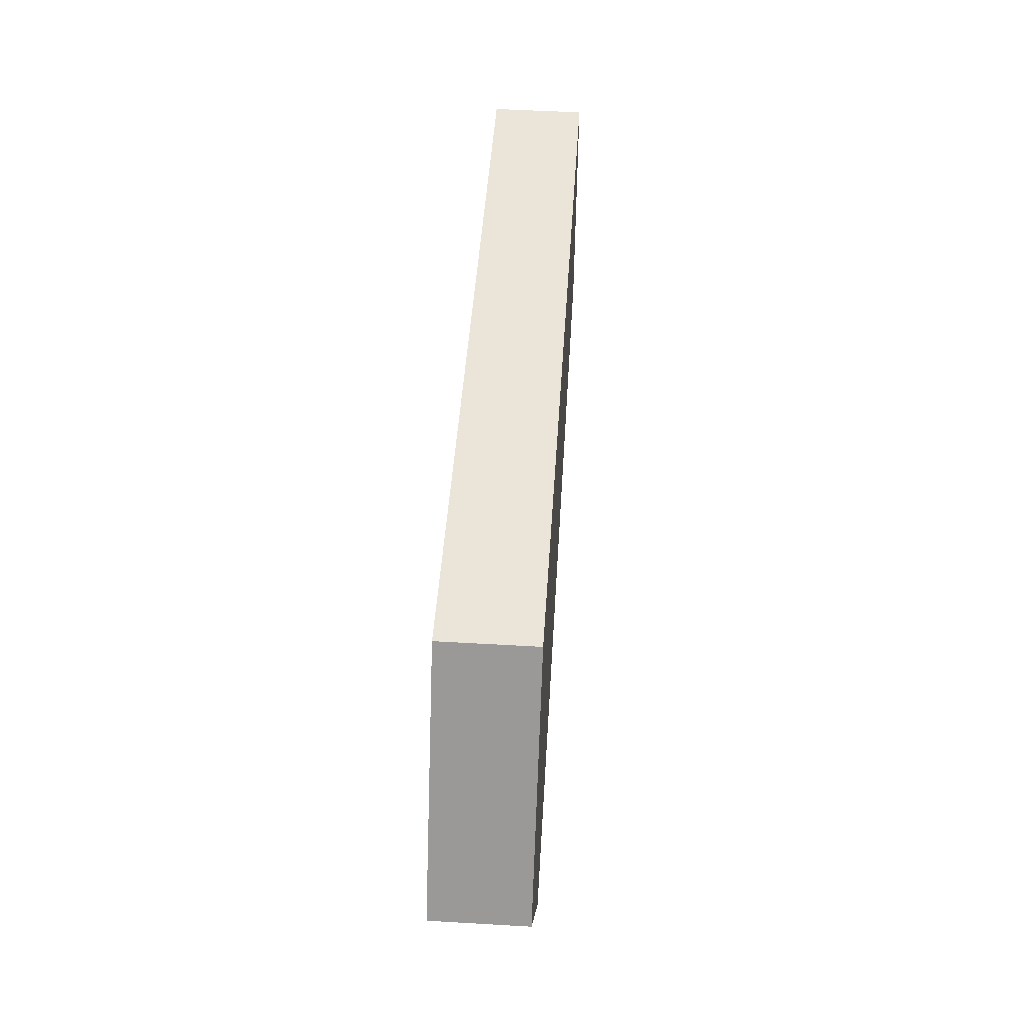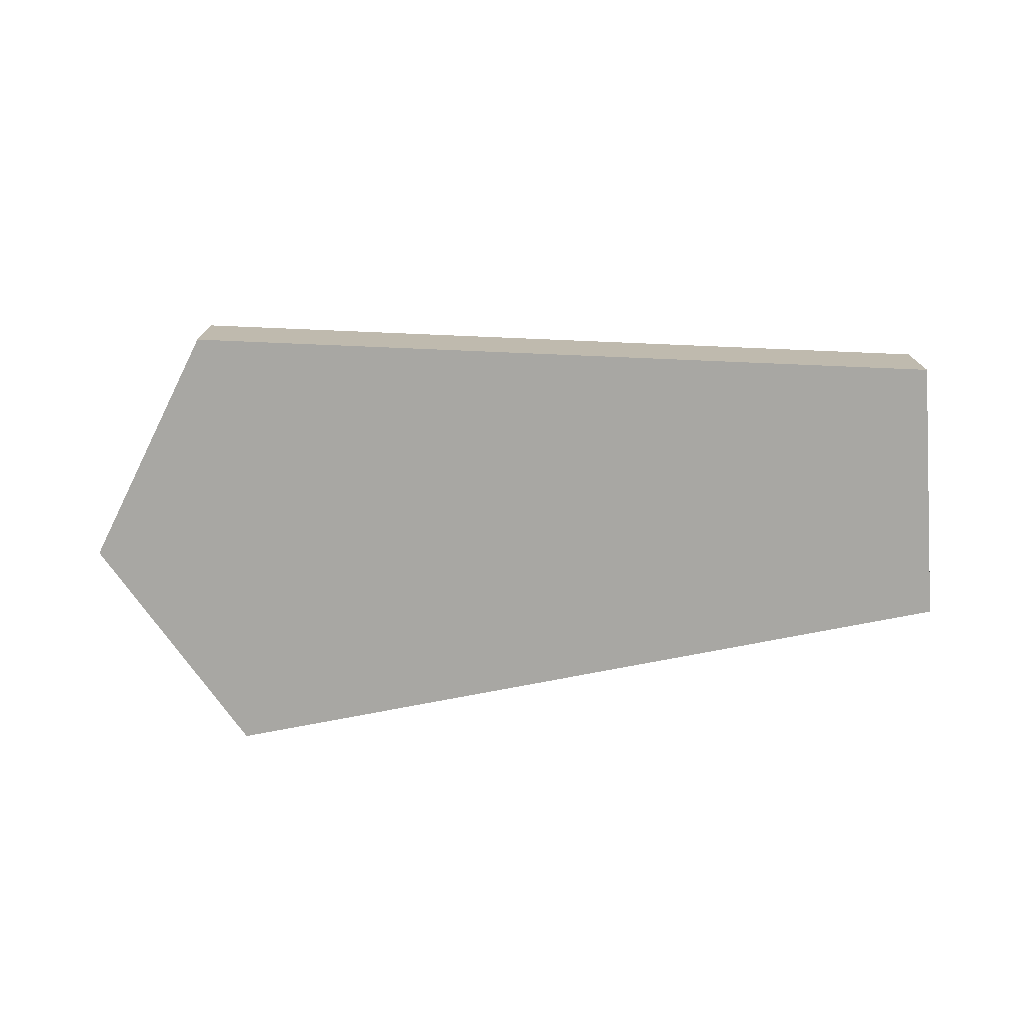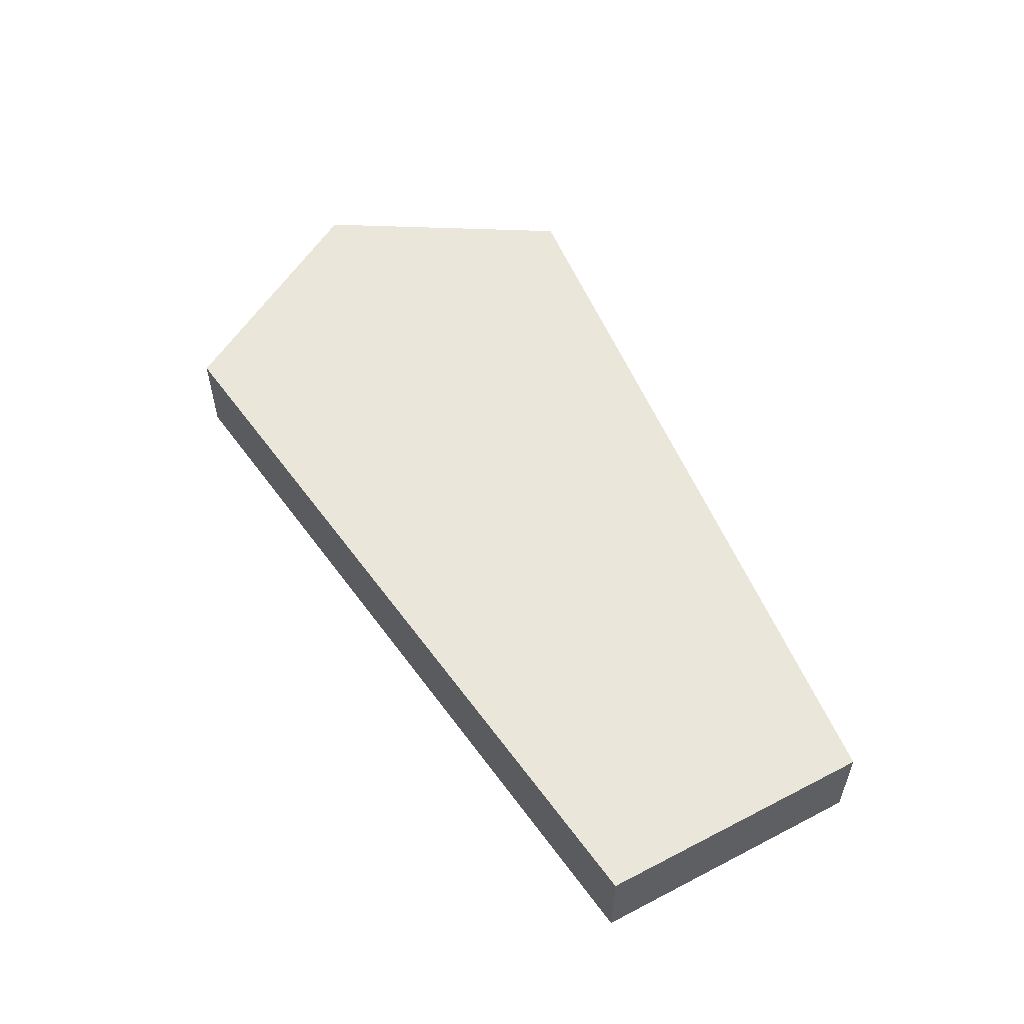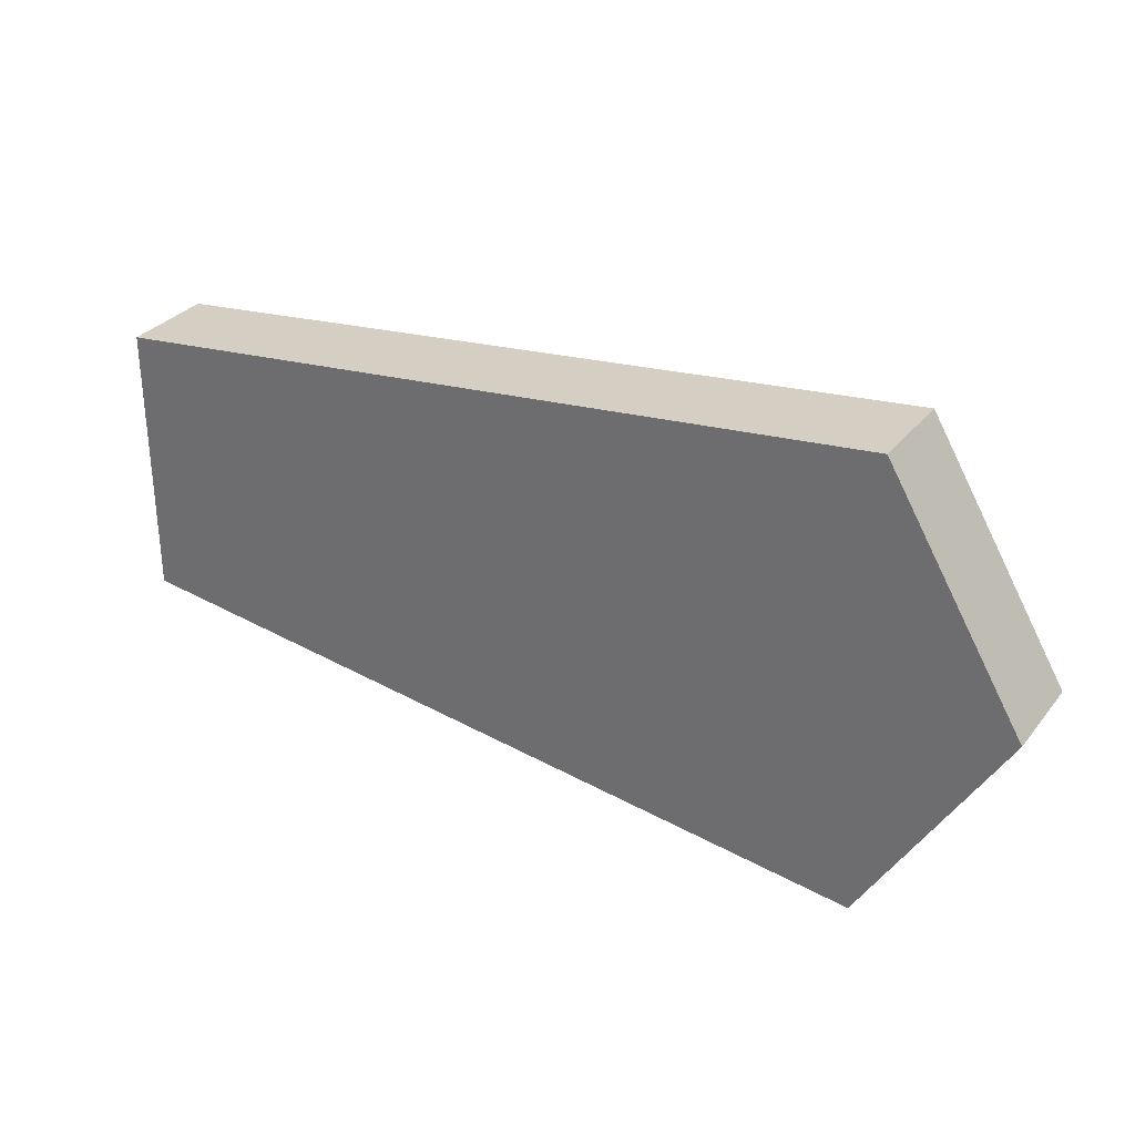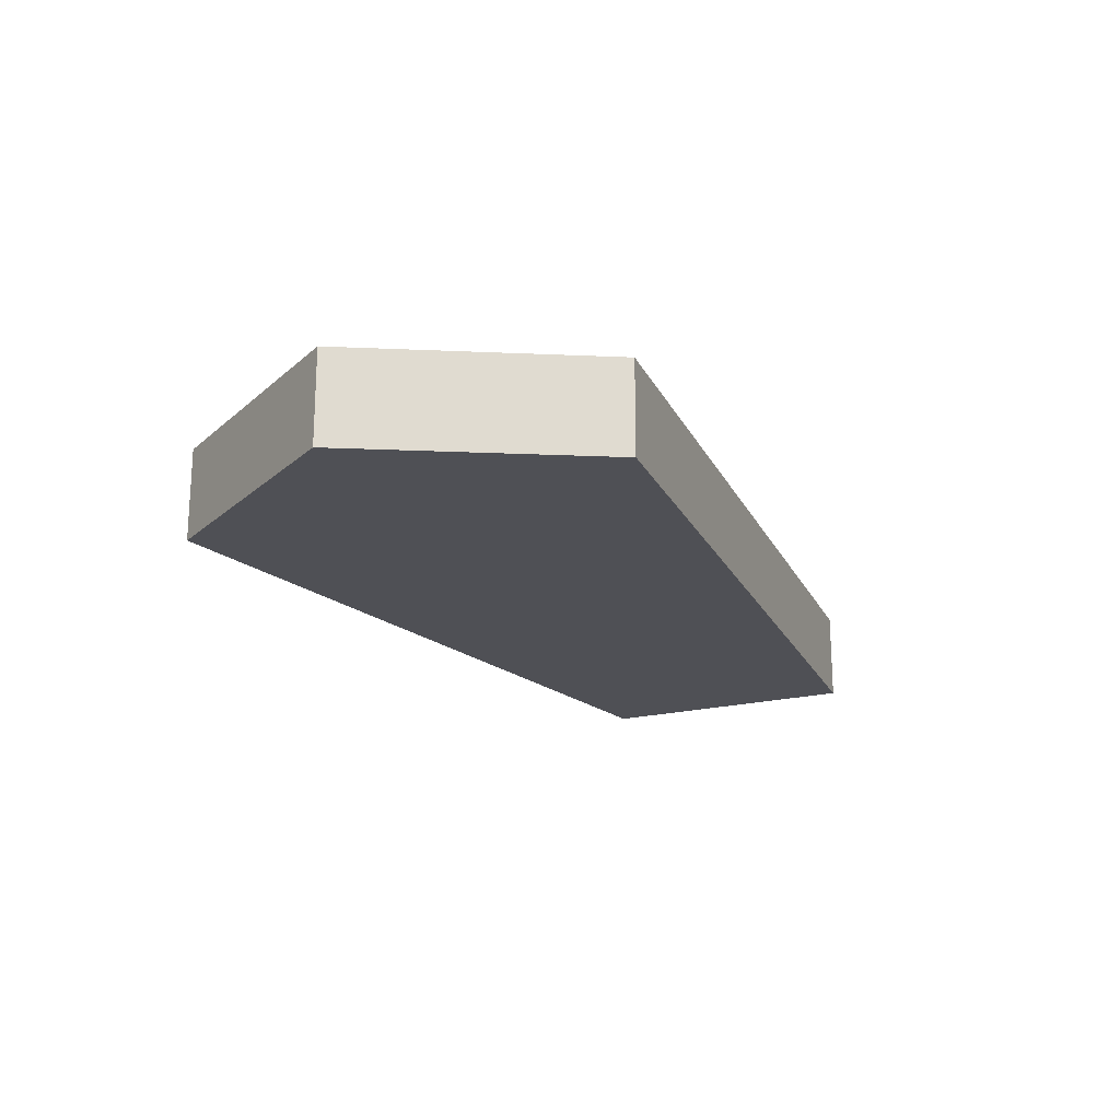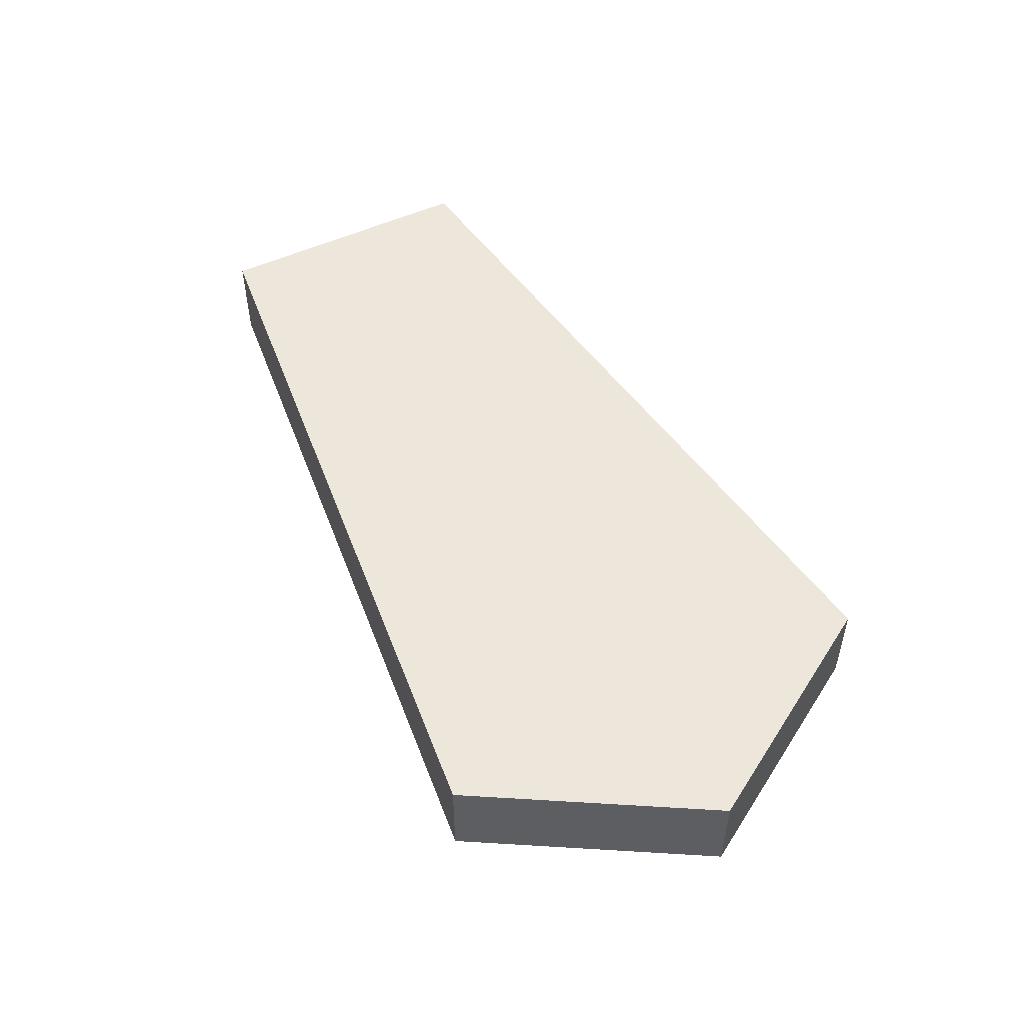
<metadata>
{"format":"obj","ext":"obj","renderer":"f3d","projection":"perspective","resolution":1024,"background":"white","views":[{"elev":51.6,"azim":93.6,"up":"+Y"},{"elev":-74.5,"azim":-175.7,"up":"+Z"},{"elev":54.9,"azim":-118.6,"up":"+Z"},{"elev":31.3,"azim":31.5,"up":"+Y"},{"elev":-19.3,"azim":116.3,"up":"+Z"},{"elev":50.9,"azim":62.8,"up":"+Z"}]}
</metadata>
<code>
o Cube_Cube.002
v 0 4.6 0.1
v 0 5.2 0.1
v 0 4.6 -0.1
v 0 5.2 -0.1
v 1.7 4.4 0.1
v 1.7 5.4 0.1
v 1.7 4.4 -0.1
v 1.7 5.4 -0.1
v 0 4.9 0.1
v 0 4.9 -0.1
v 2 4.9 -0.1
v 2 4.9 0.1
f 9 2 4 10
f 10 4 8 11
f 11 8 6 12
f 12 6 2 9
f 3 7 5 1
f 8 4 2 6
f 5 12 9 1
f 7 11 12 5
f 3 10 11 7
f 1 9 10 3

</code>
